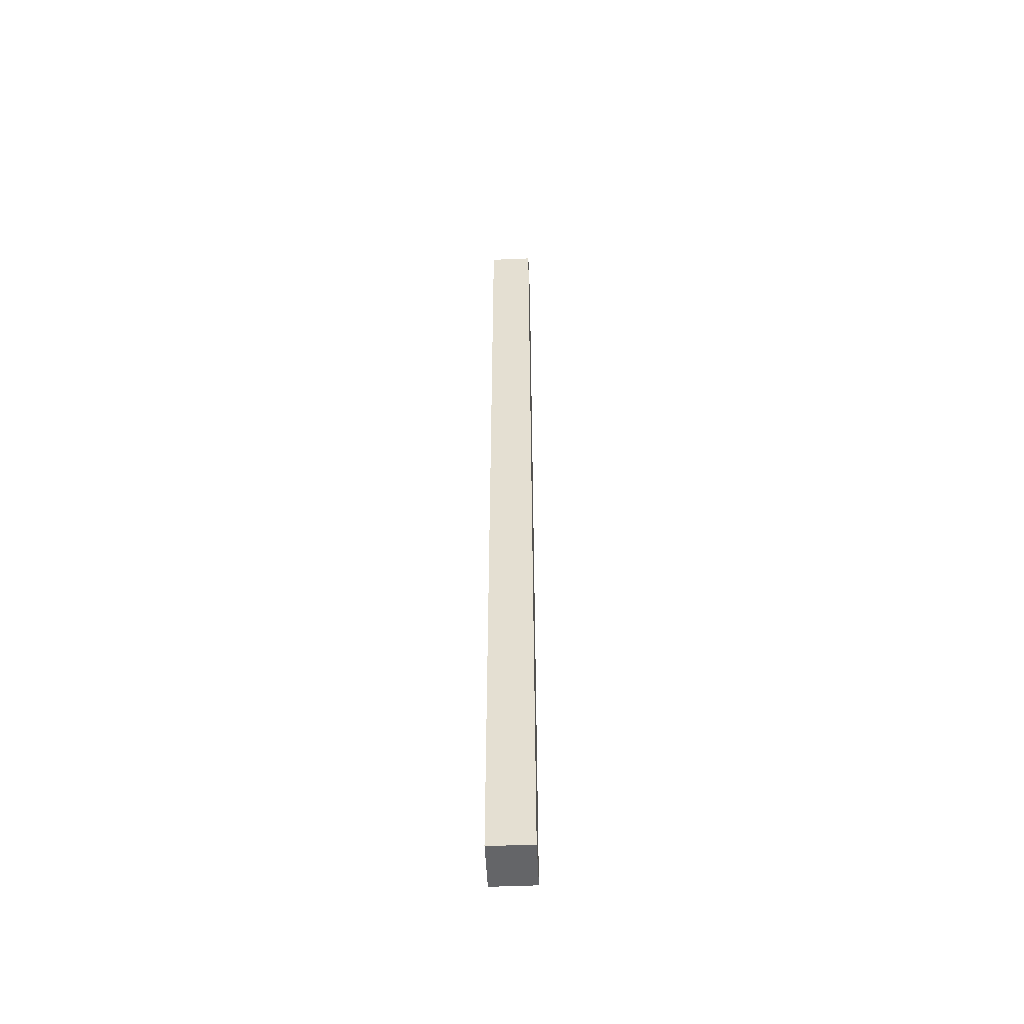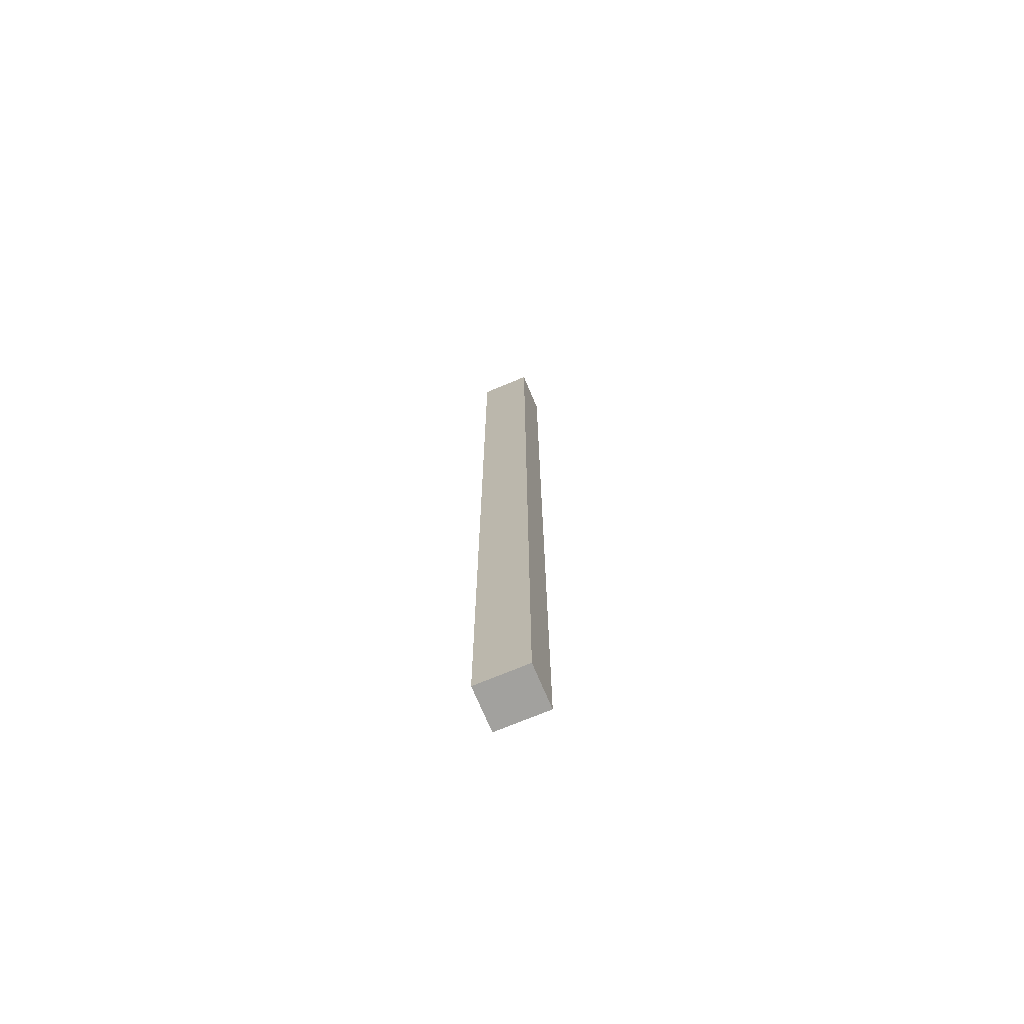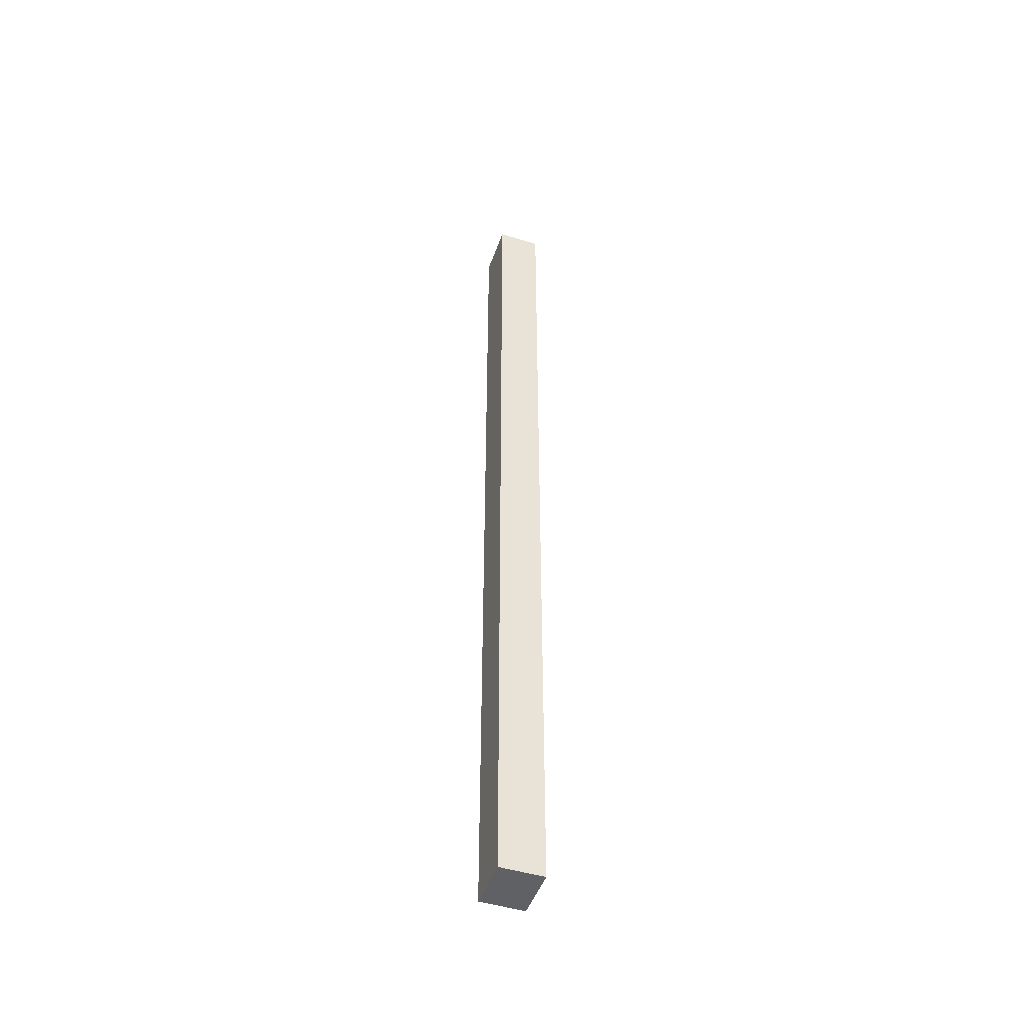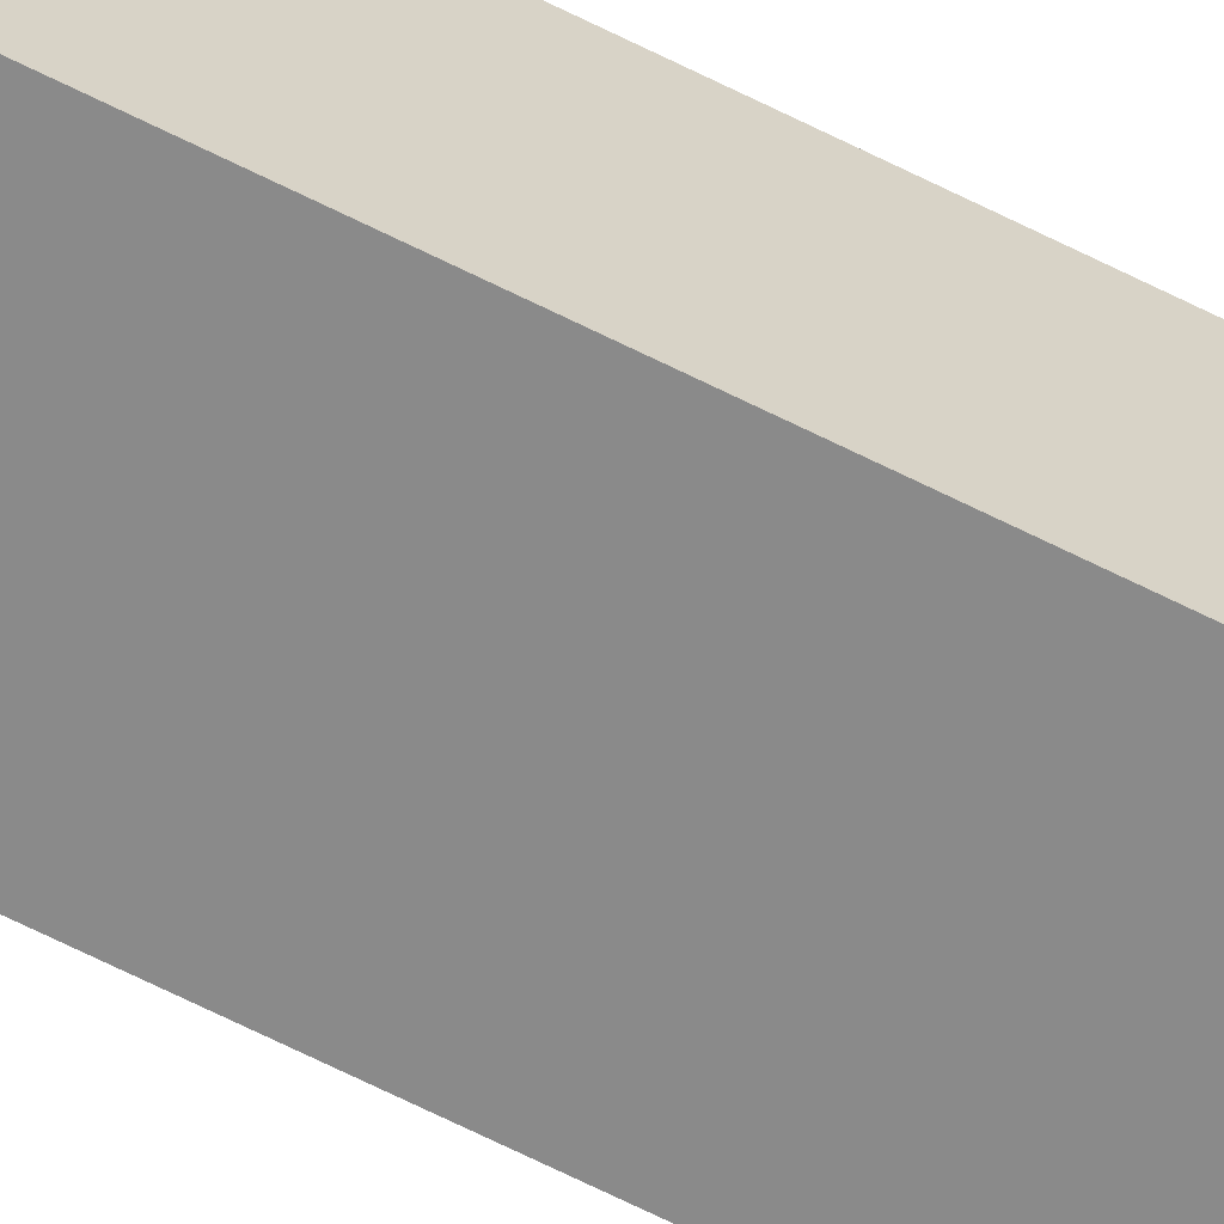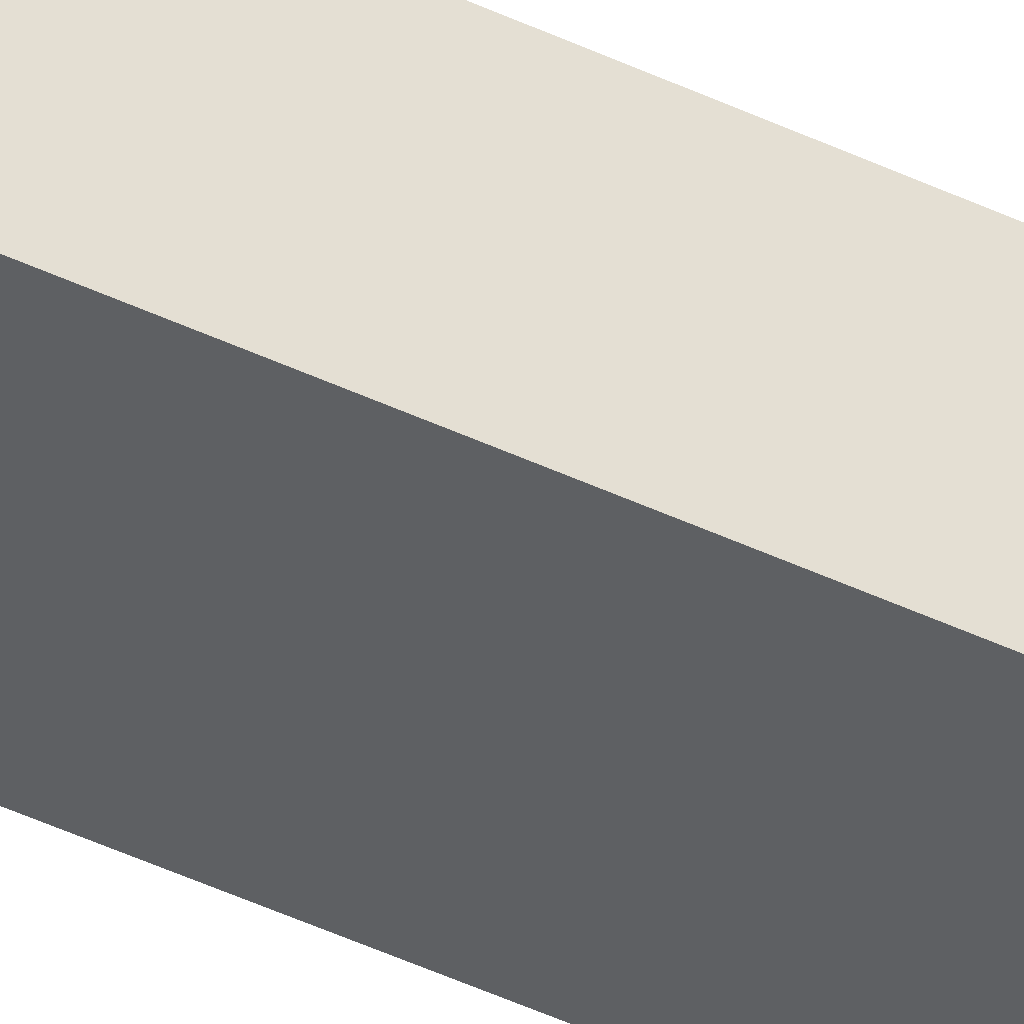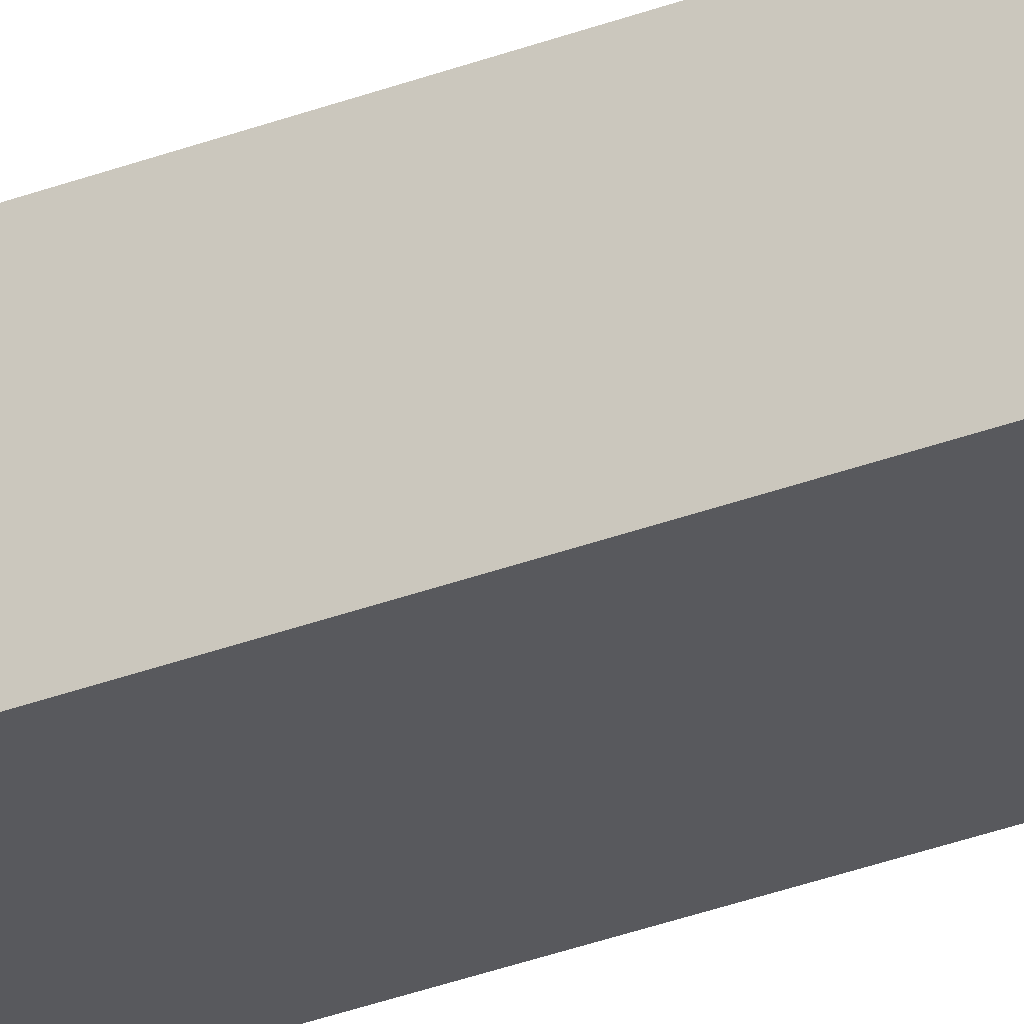
<metadata>
{"format":"obj","ext":"obj","renderer":"f3d","projection":"perspective","resolution":1024,"background":"white","views":[{"elev":-51.5,"azim":-87.4,"up":"+Y"},{"elev":-72.0,"azim":22.7,"up":"+Y"},{"elev":-47.7,"azim":-109.1,"up":"+Y"},{"elev":-63.5,"azim":62.6,"up":"+Z"},{"elev":-42.3,"azim":-120.1,"up":"+Z"},{"elev":-29.8,"azim":-60.0,"up":"+Z"}]}
</metadata>
<code>
g pb_Mesh395008
v -28 -160 20
v -40 -160 20
v -28 60 20
v -40 60 20
v -40 -160 20
v -40 -160 10
v -40 60 20
v -40 60 10
v -40 -160 10
v -28 -160 10
v -40 60 10
v -28 60 10
v -28 -160 10
v -28 -160 20
v -28 60 10
v -28 60 20
v -28 60 20
v -40 60 20
v -28 60 10
v -40 60 10
v -28 -160 10
v -40 -160 10
v -28 -160 20
v -40 -160 20
g pb_Mesh395008_0
f 3 2 1
f 3 4 2
f 7 6 5
f 7 8 6
f 11 10 9
f 11 12 10
f 15 14 13
f 15 16 14
f 19 18 17
f 19 20 18
f 23 22 21
f 23 24 22

</code>
